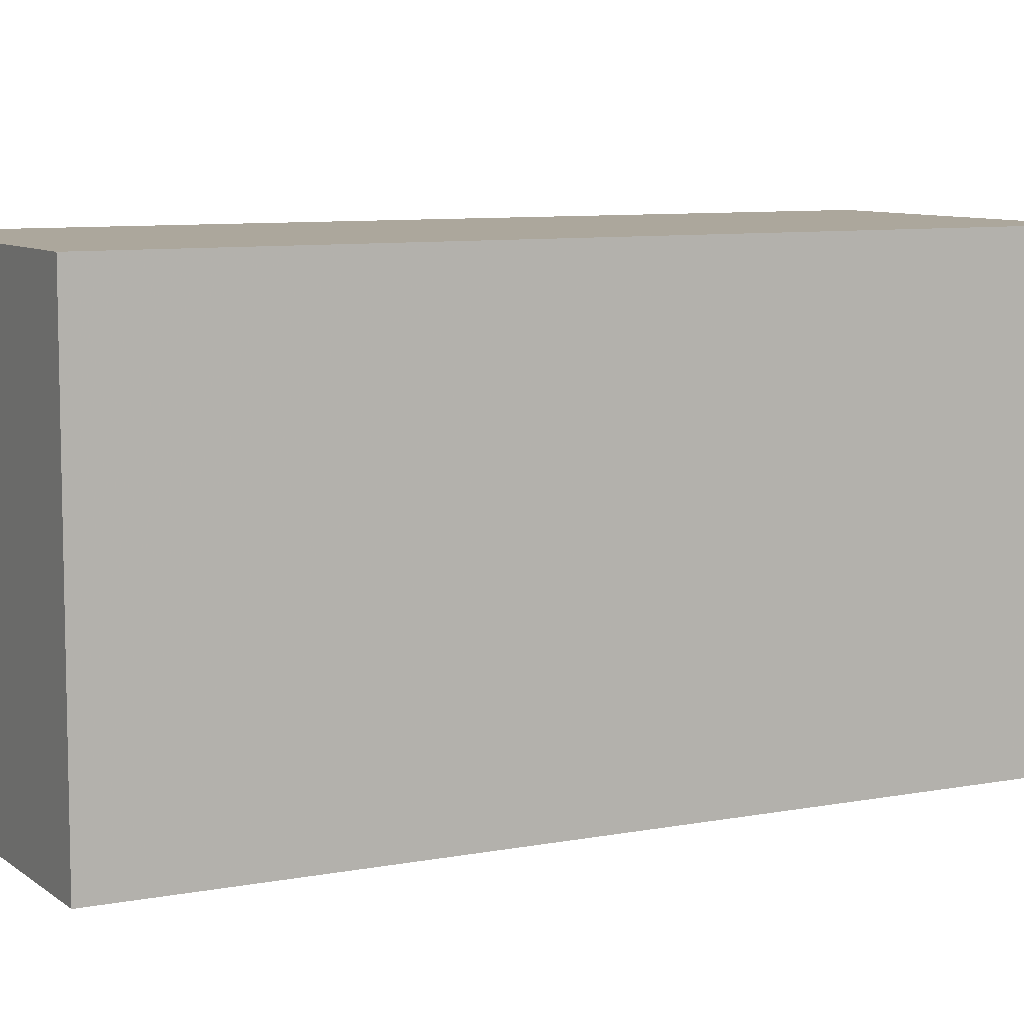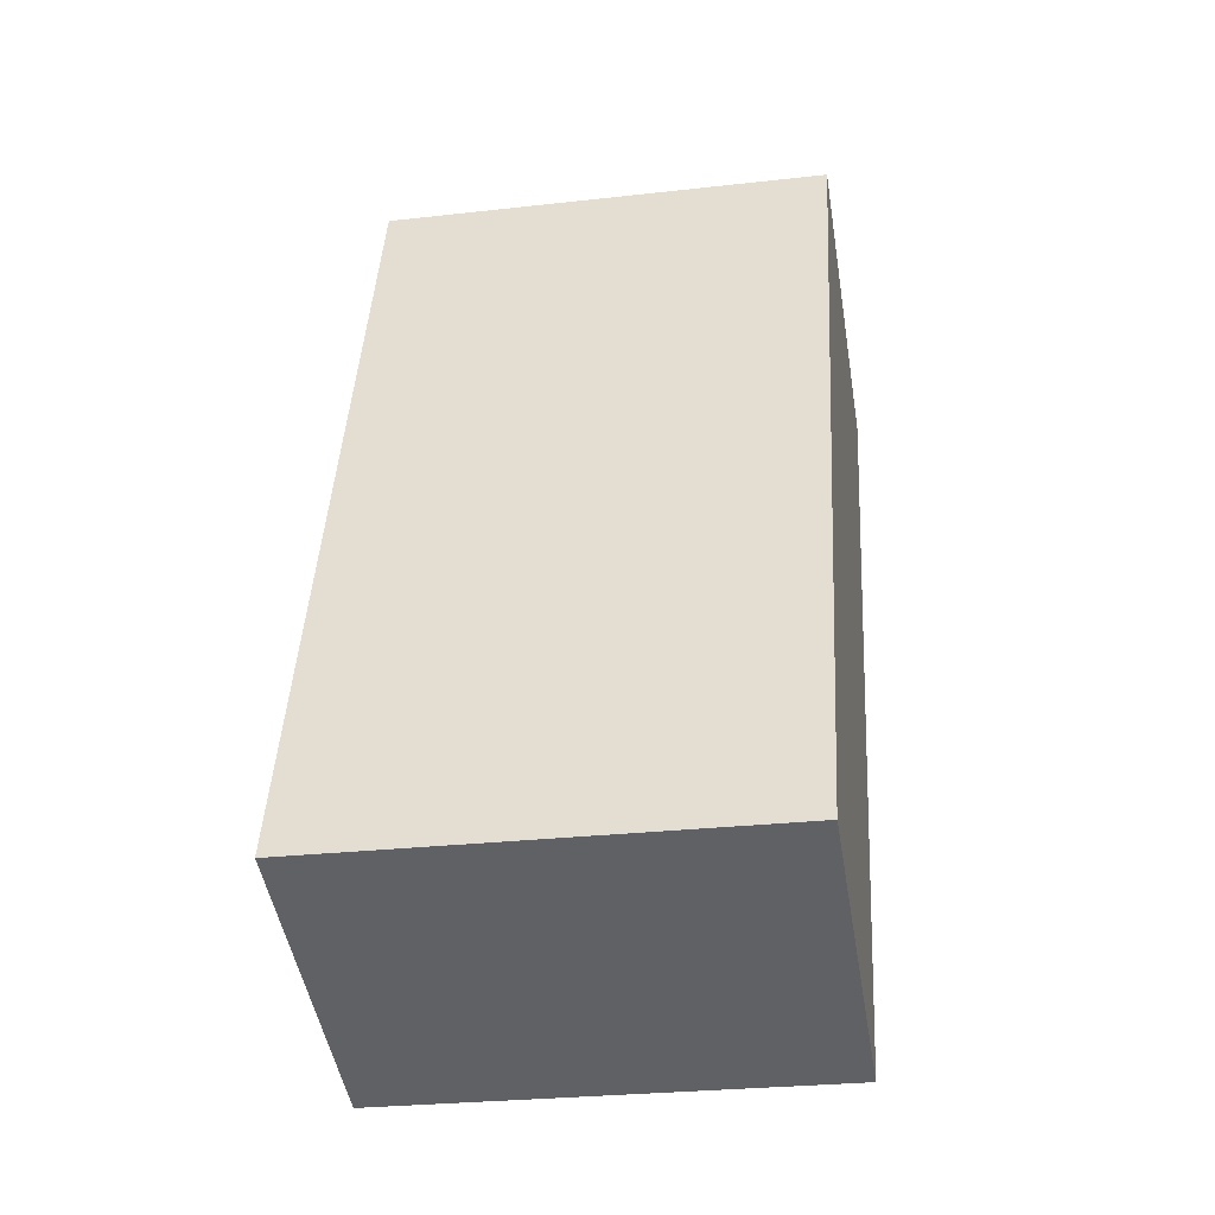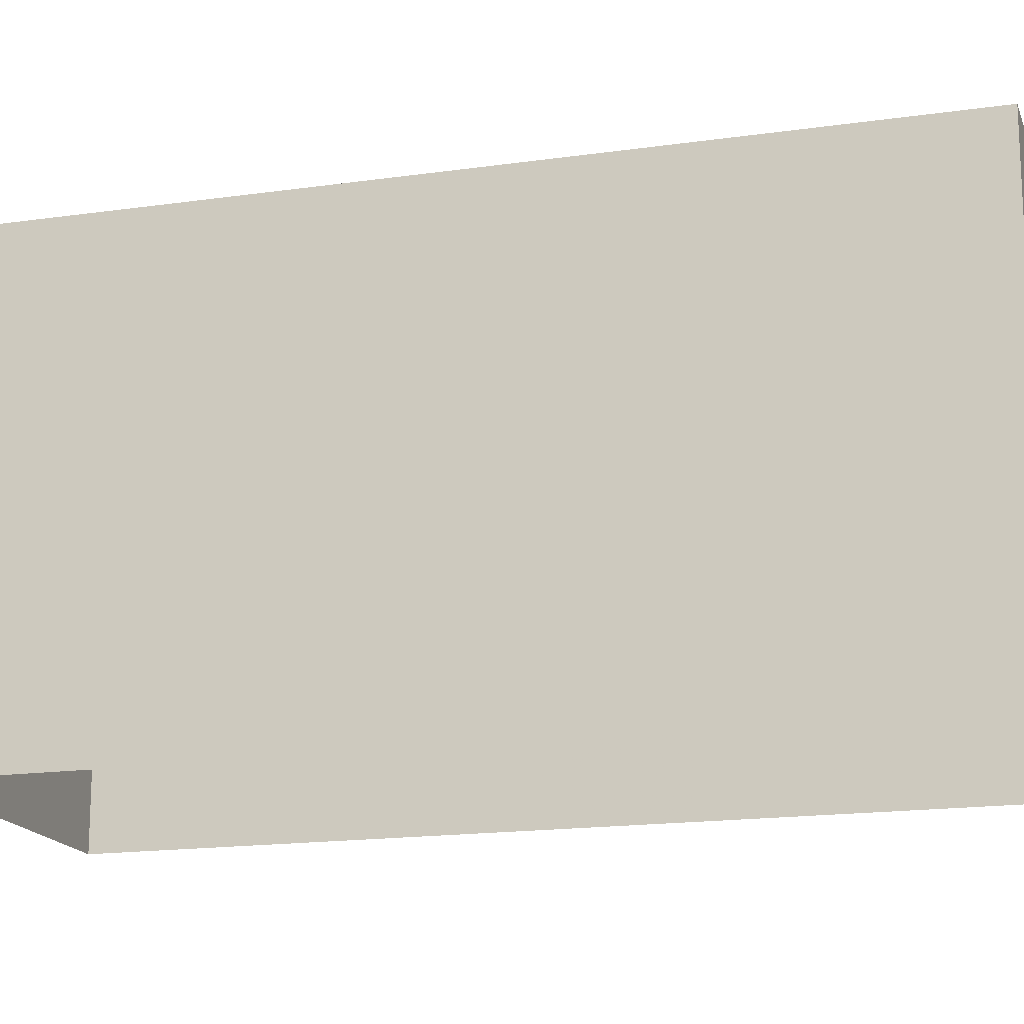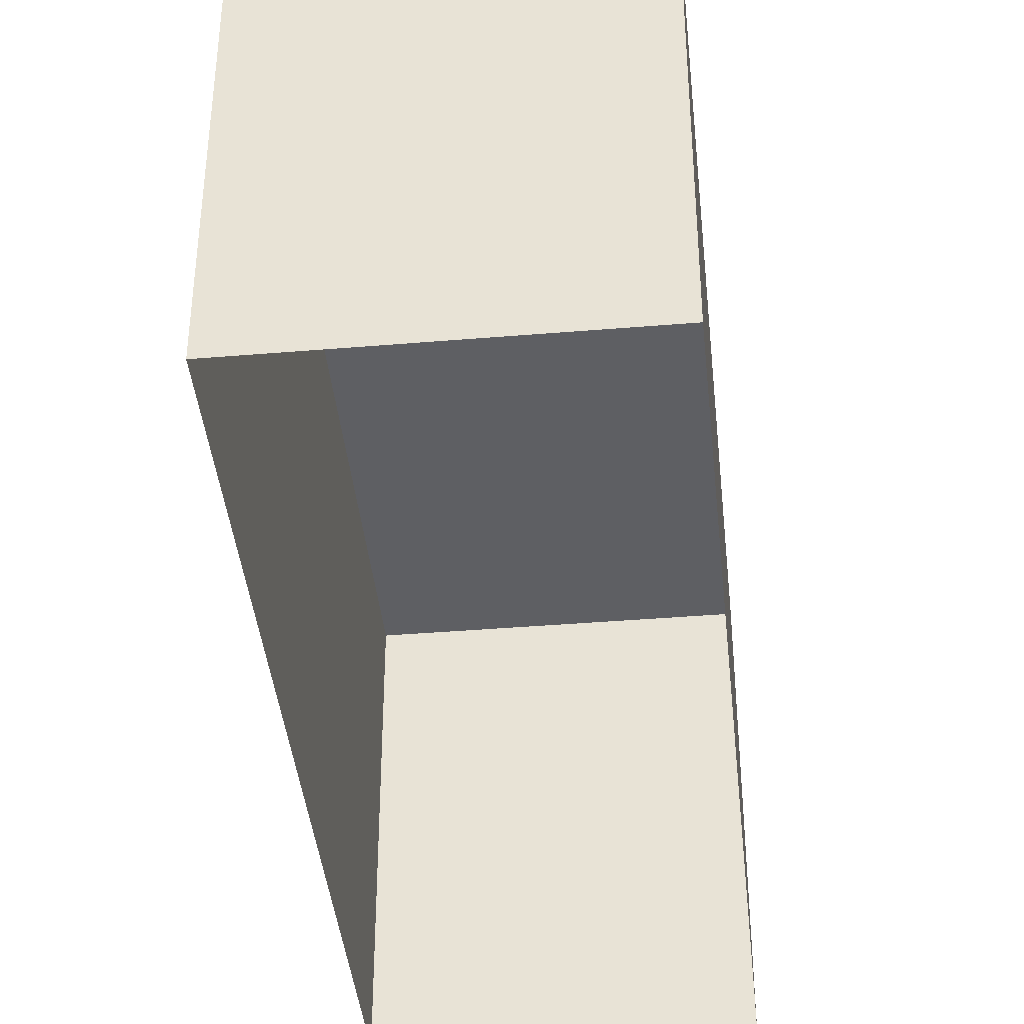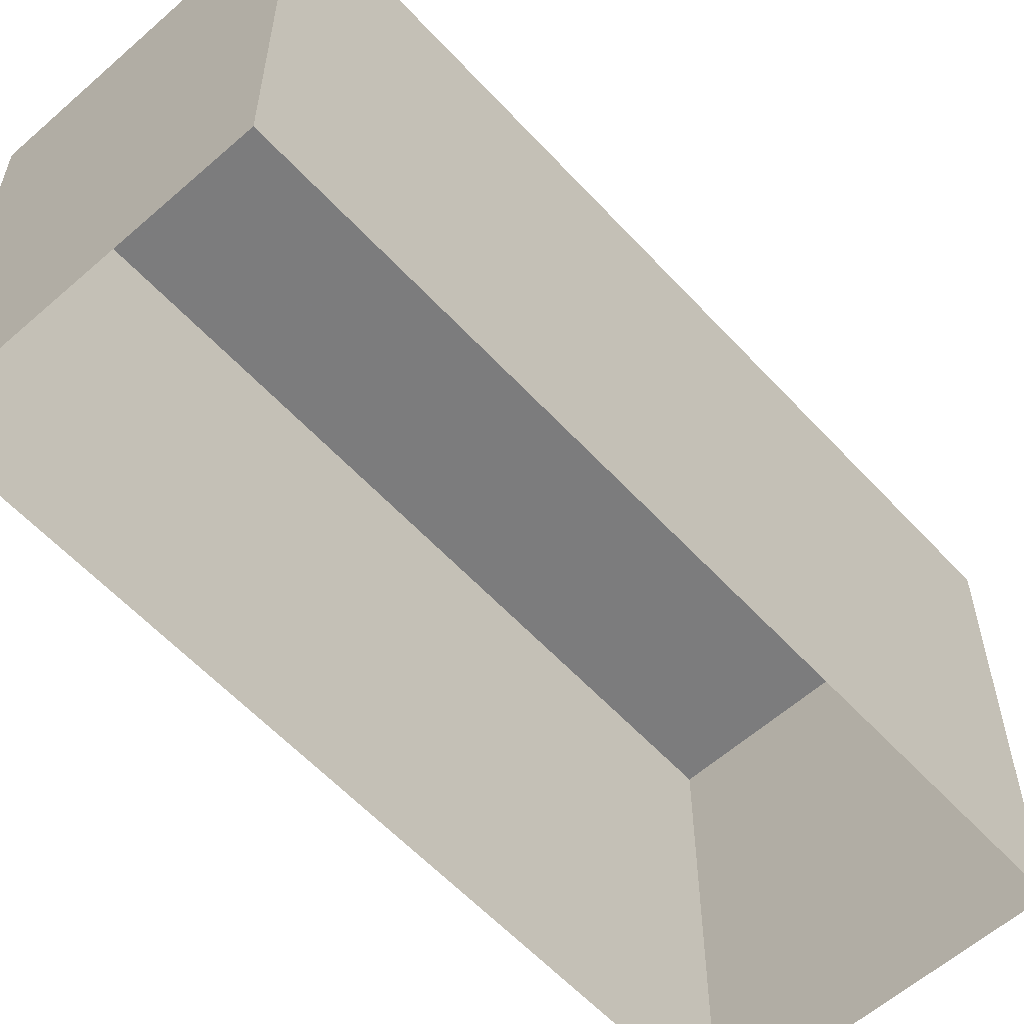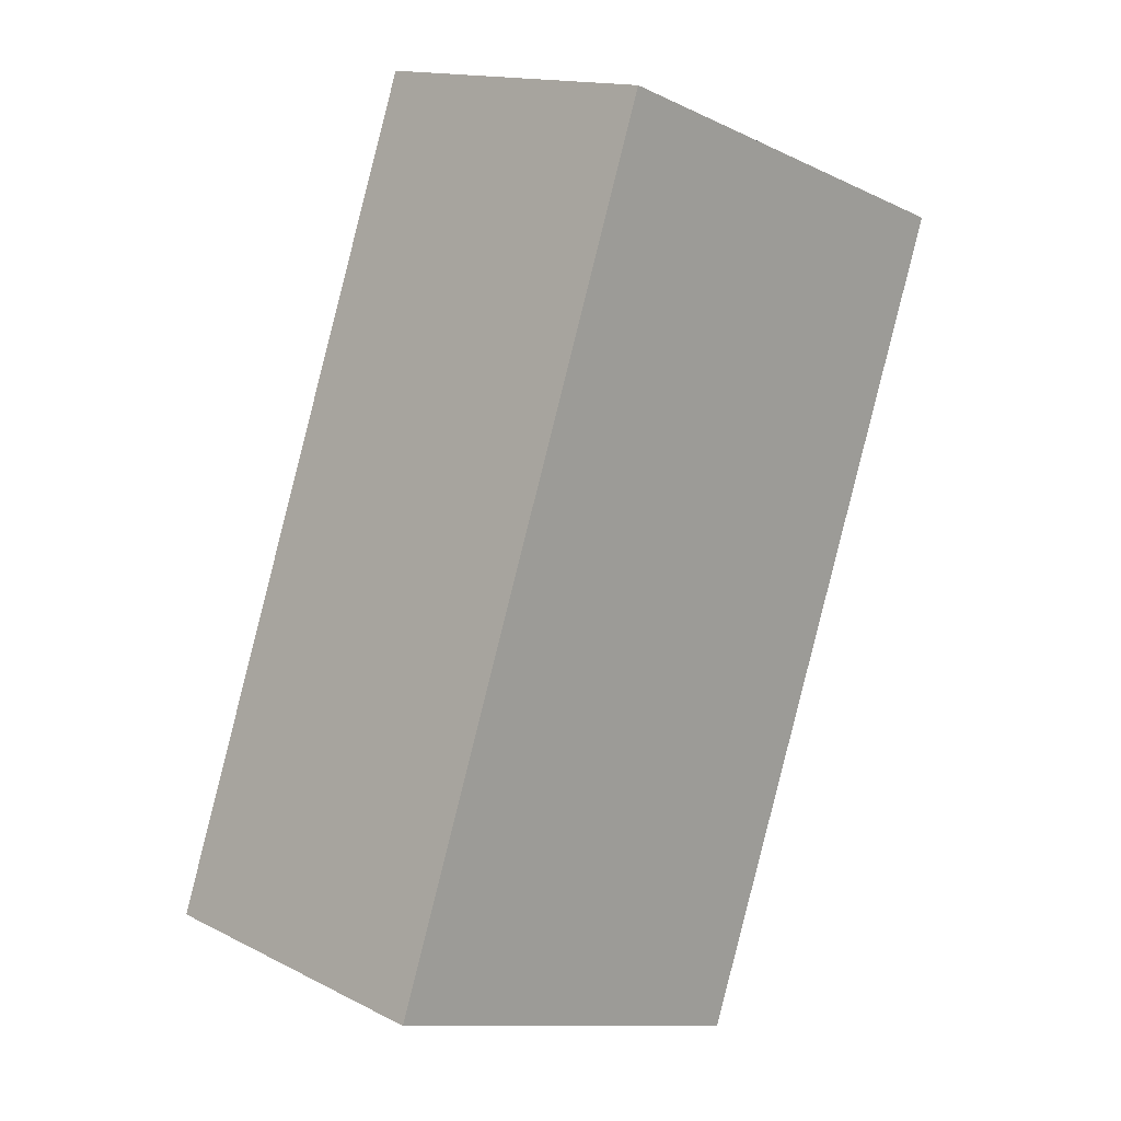
<metadata>
{"format":"obj","ext":"obj","renderer":"f3d","projection":"perspective","resolution":1024,"background":"white","views":[{"elev":8.3,"azim":43.0,"up":"+Z"},{"elev":-27.7,"azim":-80.2,"up":"+Y"},{"elev":-16.8,"azim":-92.9,"up":"+Z"},{"elev":-40.7,"azim":-13.3,"up":"+Z"},{"elev":-58.9,"azim":-156.9,"up":"+Z"},{"elev":-11.7,"azim":42.2,"up":"+Y"}]}
</metadata>
<code>
v -2.258e+05 -1.273e+05 12.55
v -2.258e+05 -1.273e+05 12.55
v -2.258e+05 -1.273e+05 12.55
v -2.258e+05 -1.273e+05 12.55
v -2.258e+05 -1.273e+05 18.74
v -2.258e+05 -1.273e+05 18.74
v -2.258e+05 -1.273e+05 18.74
v -2.258e+05 -1.273e+05 18.74
f 1 2 3
f 1 4 2
f 5 6 7
f 5 8 6
f 6 1 3
f 7 6 3
f 8 4 1
f 6 8 1
f 7 3 2
f 5 7 2
f 5 2 4
f 8 5 4

</code>
